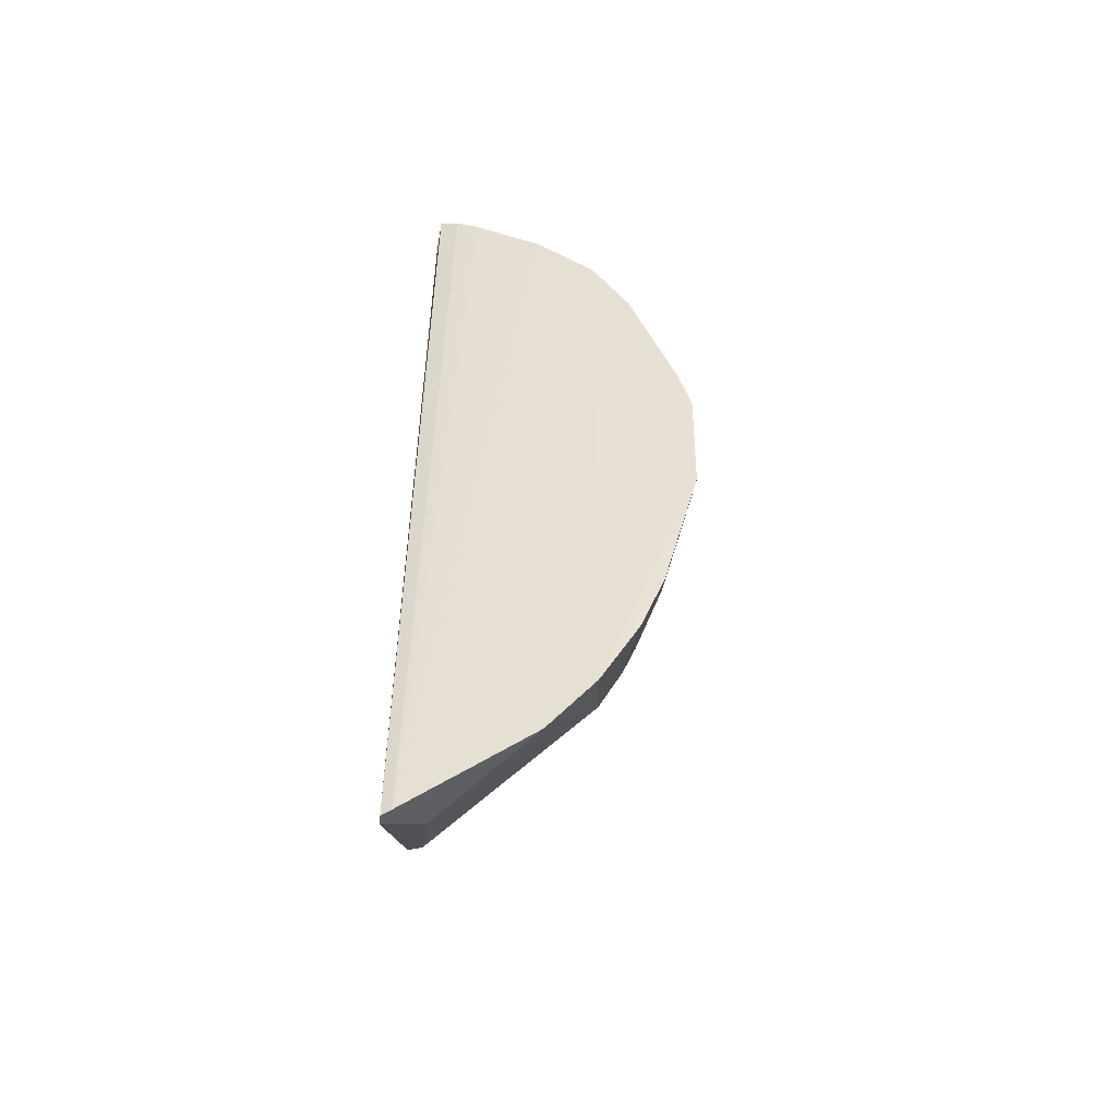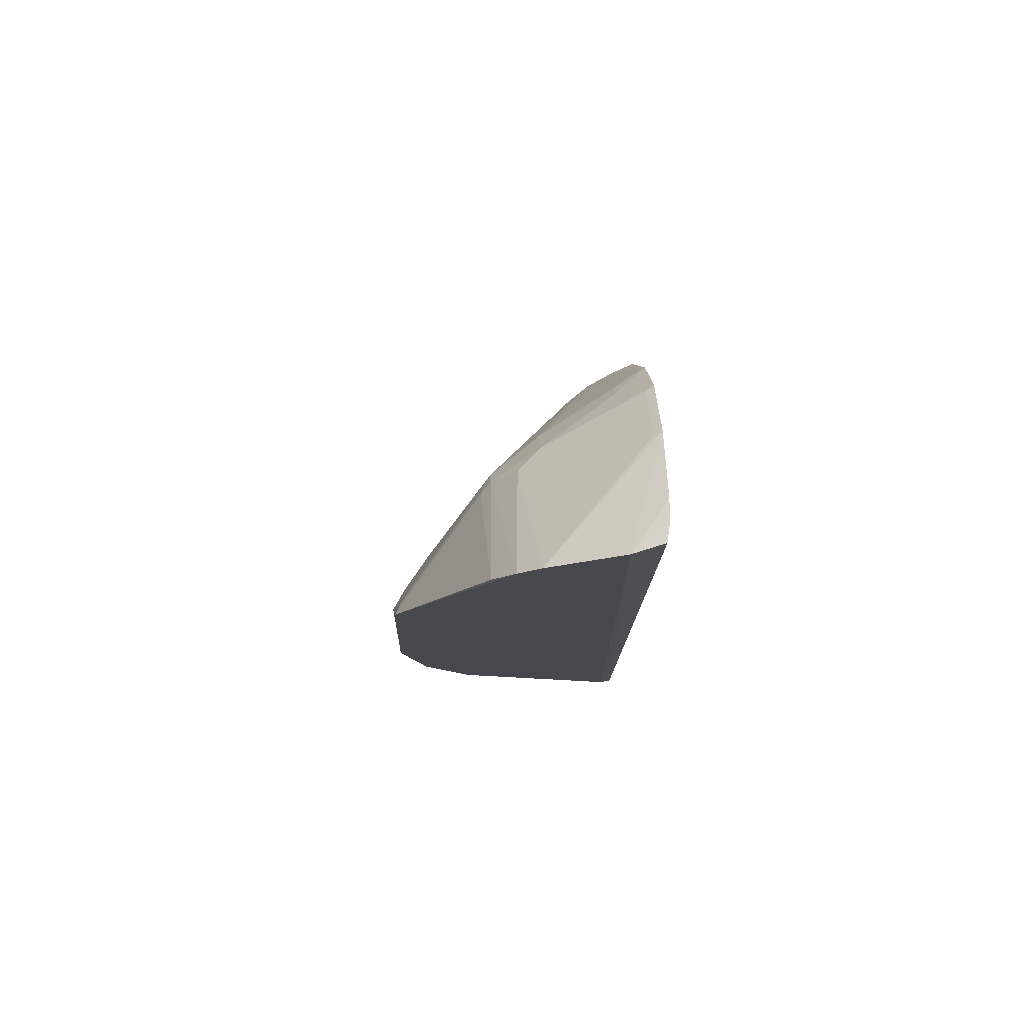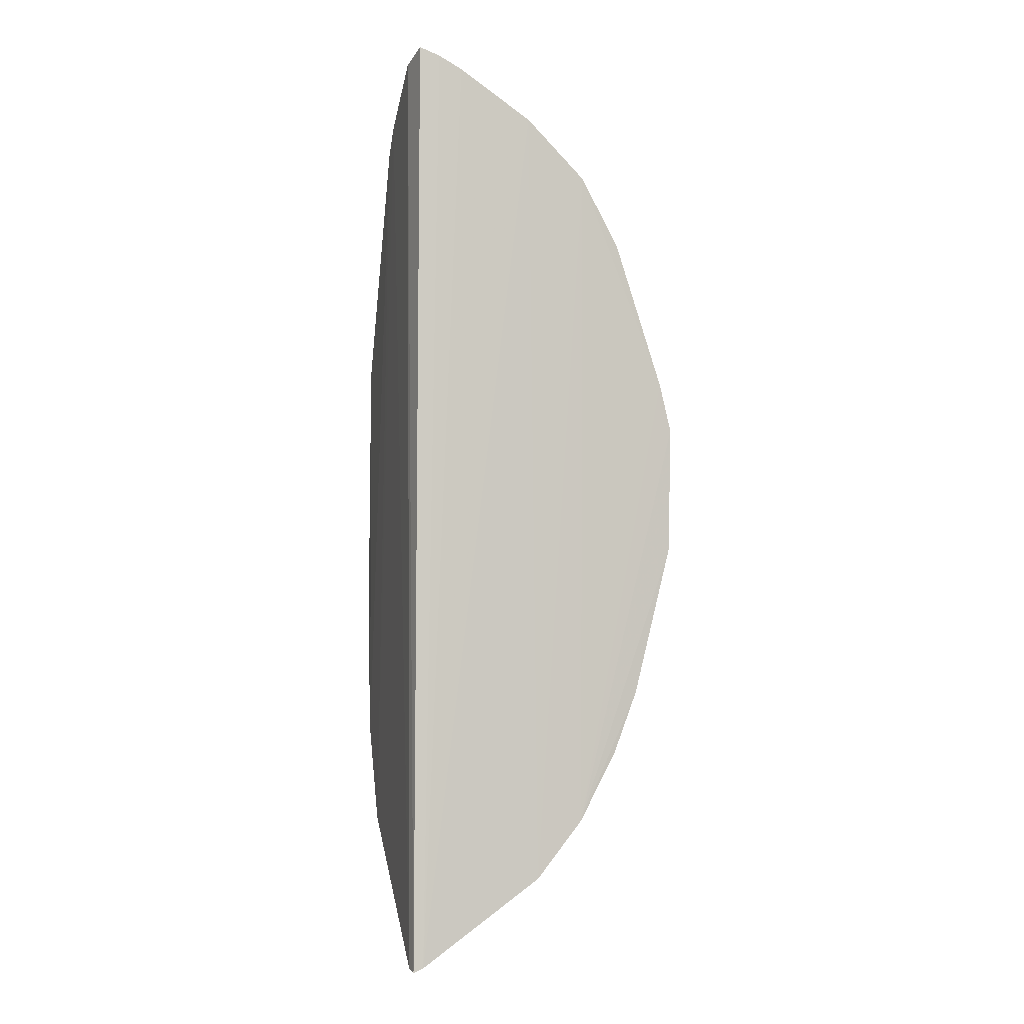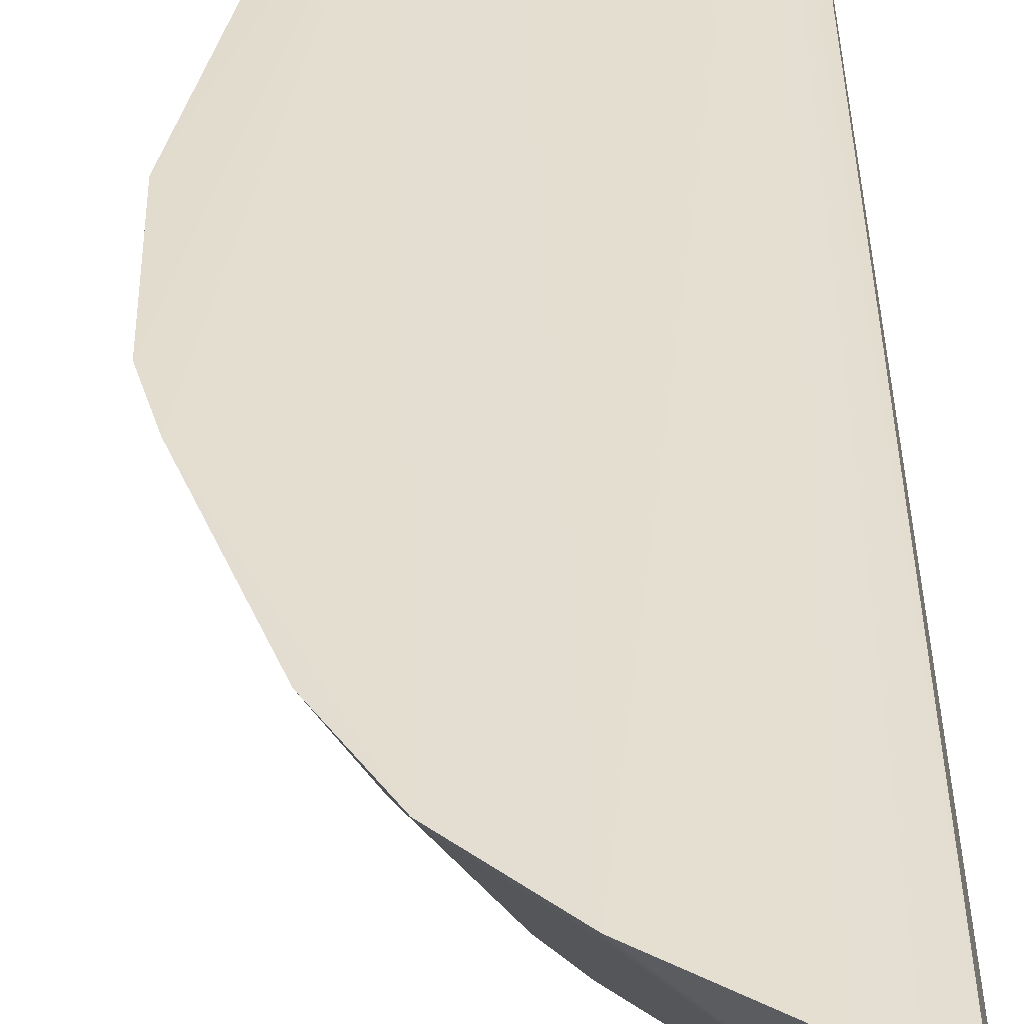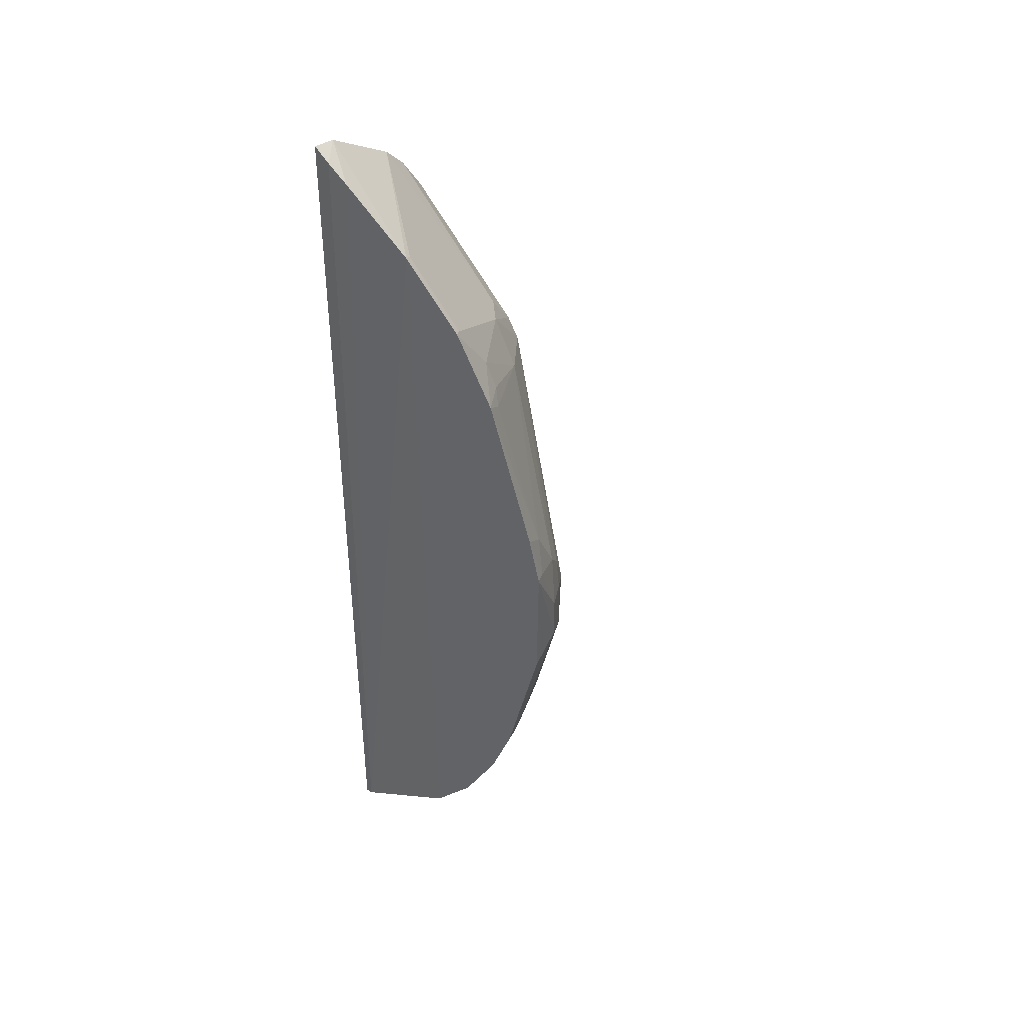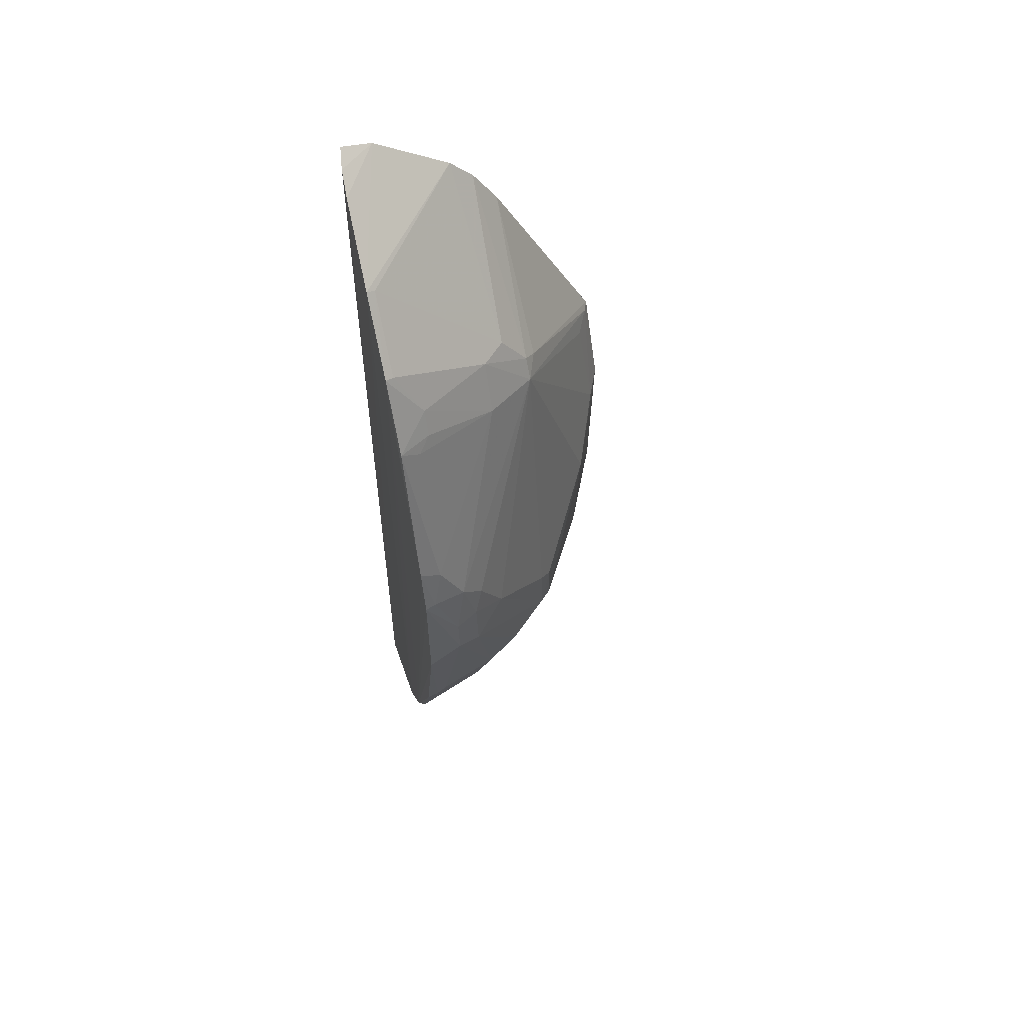
<metadata>
{"format":"obj","ext":"obj","renderer":"f3d","projection":"perspective","resolution":1024,"background":"white","views":[{"elev":-51.1,"azim":2.3,"up":"+Y"},{"elev":77.9,"azim":-91.7,"up":"+Y"},{"elev":-3.8,"azim":-14.7,"up":"+Y"},{"elev":36.3,"azim":178.4,"up":"+Z"},{"elev":42.9,"azim":39.0,"up":"+Y"},{"elev":57.5,"azim":74.4,"up":"+Y"}]}
</metadata>
<code>
v 0.01484 0.0252 0.006176
v 0.01611 0.02561 0.007934
v 0.01961 0.0196 0.01004
v 0.01026 0.008486 0.003061
v 0.01022 0.03125 0.006969
v 0.01031 0.02306 0.002622
v 0.0107 0.0003943 0.0116
v 0.01496 0.003433 0.01166
v 0.01461 0.03162 0.01172
v 0.0105 0.03415 0.01147
v 0.01036 0.0002275 0.01153
v 0.01672 0.02951 0.01171
v 0.0136 0.01694 0.00362
v 0.01668 0.01433 0.005806
v 0.01029 0.0003111 0.01111
v 0.01697 0.02773 0.01053
v 0.01809 0.02702 0.01165
v 0.01657 0.0294 0.01143
v 0.01203 0.03337 0.01166
v 0.01449 0.03147 0.01142
v 0.01022 0.03207 0.00777
v 0.01961 0.02126 0.01088
v 0.01783 0.02651 0.01095
v 0.01979 0.02178 0.01163
v 0.01662 0.005494 0.01165
v 0.02013 0.01556 0.01157
v 0.02021 0.02005 0.01161
v 0.01189 0.01914 0.002776
v 0.01923 0.01872 0.009279
v 0.01879 0.01697 0.00839
v 0.01707 0.01475 0.006224
v 0.01066 0.023 0.002786
v 0.01408 0.02565 0.005835
v 0.01027 0.02996 0.006137
v 0.01448 0.02722 0.007132
v 0.01025 0.03378 0.01037
v 0.01147 0.001387 0.009923
v 0.01097 0.003467 0.006679
v 0.01025 0.005101 0.004828
v 0.01575 0.009848 0.006273
v 0.0174 0.02687 0.01052
v 0.01121 0.03384 0.0116
v 0.0166 0.01271 0.005758
v 0.01744 0.01107 0.007446
v 0.01321 0.01237 0.003678
v 0.01656 0.009039 0.007523
v 0.01736 0.008542 0.009132
v 0.02002 0.01633 0.01037
v 0.02002 0.01786 0.01041
v 0.01781 0.01028 0.008593
v 0.01957 0.01583 0.009518
v 0.01872 0.01062 0.01079
v 0.01872 0.01025 0.01115
v 0.01796 0.007983 0.01158
v 0.02007 0.02002 0.01122
v 0.01959 0.01787 0.009587
v 0.0188 0.01022 0.01157
v 0.01654 0.006896 0.009184
v 0.01033 0.01273 0.002203
v 0.017 0.01276 0.006176
v 0.01106 0.01958 0.002344
v 0.01139 0.02265 0.003194
v 0.01445 0.02596 0.006221
v 0.01526 0.02726 0.007945
f 1 2 3
f 4 5 6
f 7 8 9
f 7 10 11
f 12 9 8
f 13 1 14
f 15 7 11
f 16 12 17
f 16 18 12
f 19 7 9
f 20 12 18
f 20 9 12
f 20 21 9
f 22 23 17
f 22 3 2
f 22 2 23
f 24 17 12
f 24 22 17
f 25 26 27
f 25 27 24
f 25 24 12
f 25 12 8
f 28 1 13
f 29 30 1
f 29 1 3
f 31 14 1
f 31 1 30
f 32 33 1
f 32 6 33
f 34 33 6
f 34 6 5
f 35 5 21
f 35 21 20
f 36 15 11
f 36 11 10
f 36 21 15
f 36 19 9
f 36 9 21
f 37 8 7
f 37 7 15
f 37 15 38
f 39 21 5
f 39 5 4
f 39 15 21
f 39 38 15
f 39 4 40
f 41 23 2
f 41 2 16
f 41 16 17
f 41 17 23
f 42 10 7
f 42 7 19
f 42 36 10
f 42 19 36
f 43 44 40
f 43 40 4
f 43 4 45
f 43 45 13
f 43 13 14
f 46 44 47
f 46 40 44
f 46 39 40
f 46 38 39
f 48 49 27
f 48 27 26
f 50 44 51
f 50 48 52
f 50 51 48
f 50 47 44
f 53 54 47
f 53 50 52
f 53 47 50
f 53 48 26
f 53 52 48
f 55 3 22
f 55 49 3
f 55 27 49
f 55 24 27
f 55 22 24
f 56 51 30
f 56 30 29
f 56 29 3
f 56 3 49
f 56 48 51
f 56 49 48
f 57 25 54
f 57 26 25
f 57 53 26
f 57 54 53
f 58 25 8
f 58 47 54
f 58 54 25
f 58 46 47
f 58 38 46
f 58 37 38
f 58 8 37
f 59 4 6
f 59 45 4
f 59 13 45
f 60 31 30
f 60 30 51
f 60 51 44
f 60 44 43
f 60 43 14
f 60 14 31
f 61 32 28
f 61 6 32
f 61 59 6
f 61 28 13
f 61 13 59
f 62 32 1
f 62 1 28
f 62 28 32
f 63 1 33
f 63 33 34
f 63 34 5
f 63 5 35
f 64 18 16
f 64 16 2
f 64 63 35
f 64 2 1
f 64 1 63
f 64 35 20
f 64 20 18

</code>
